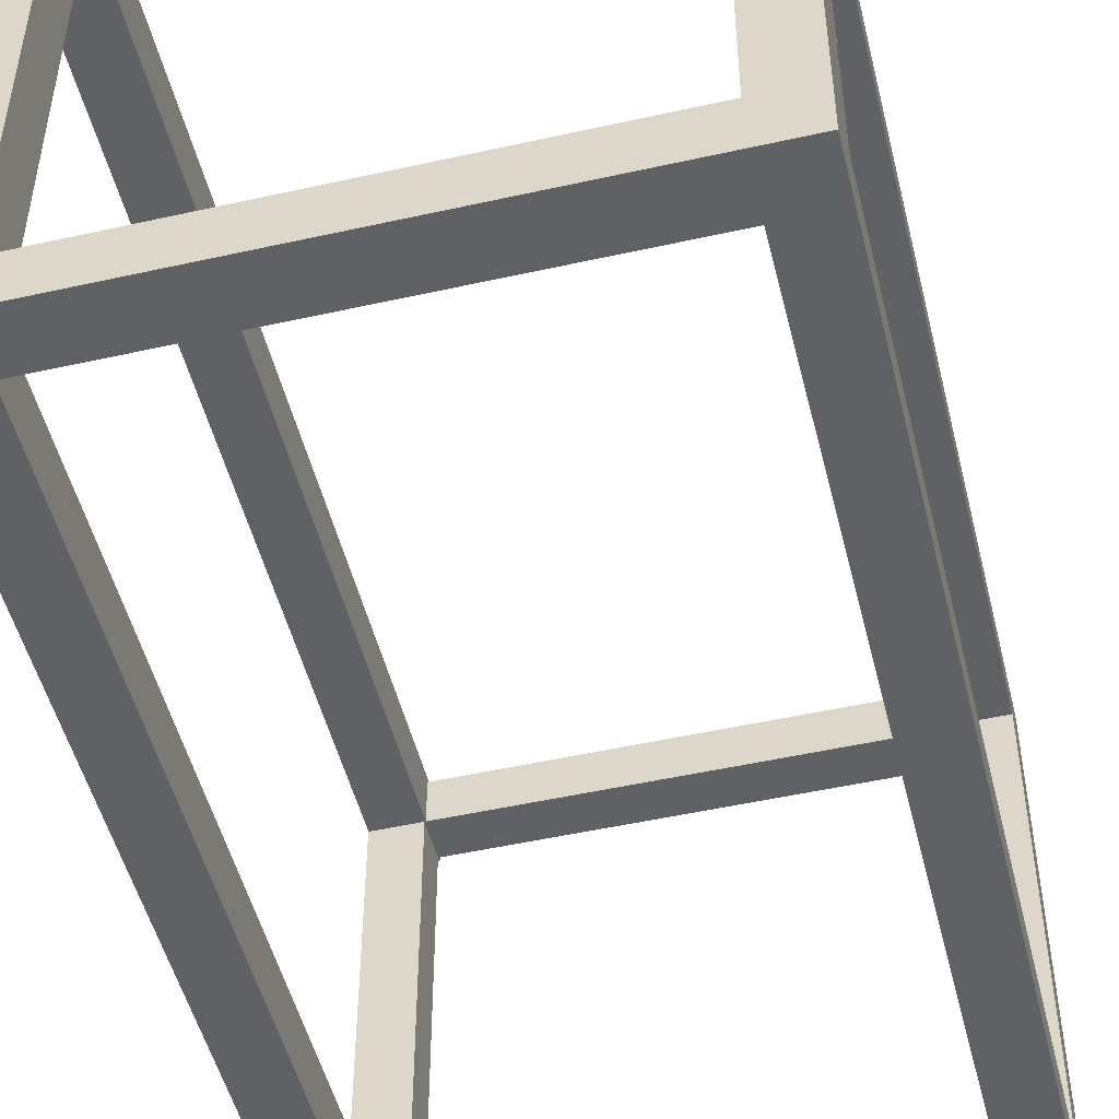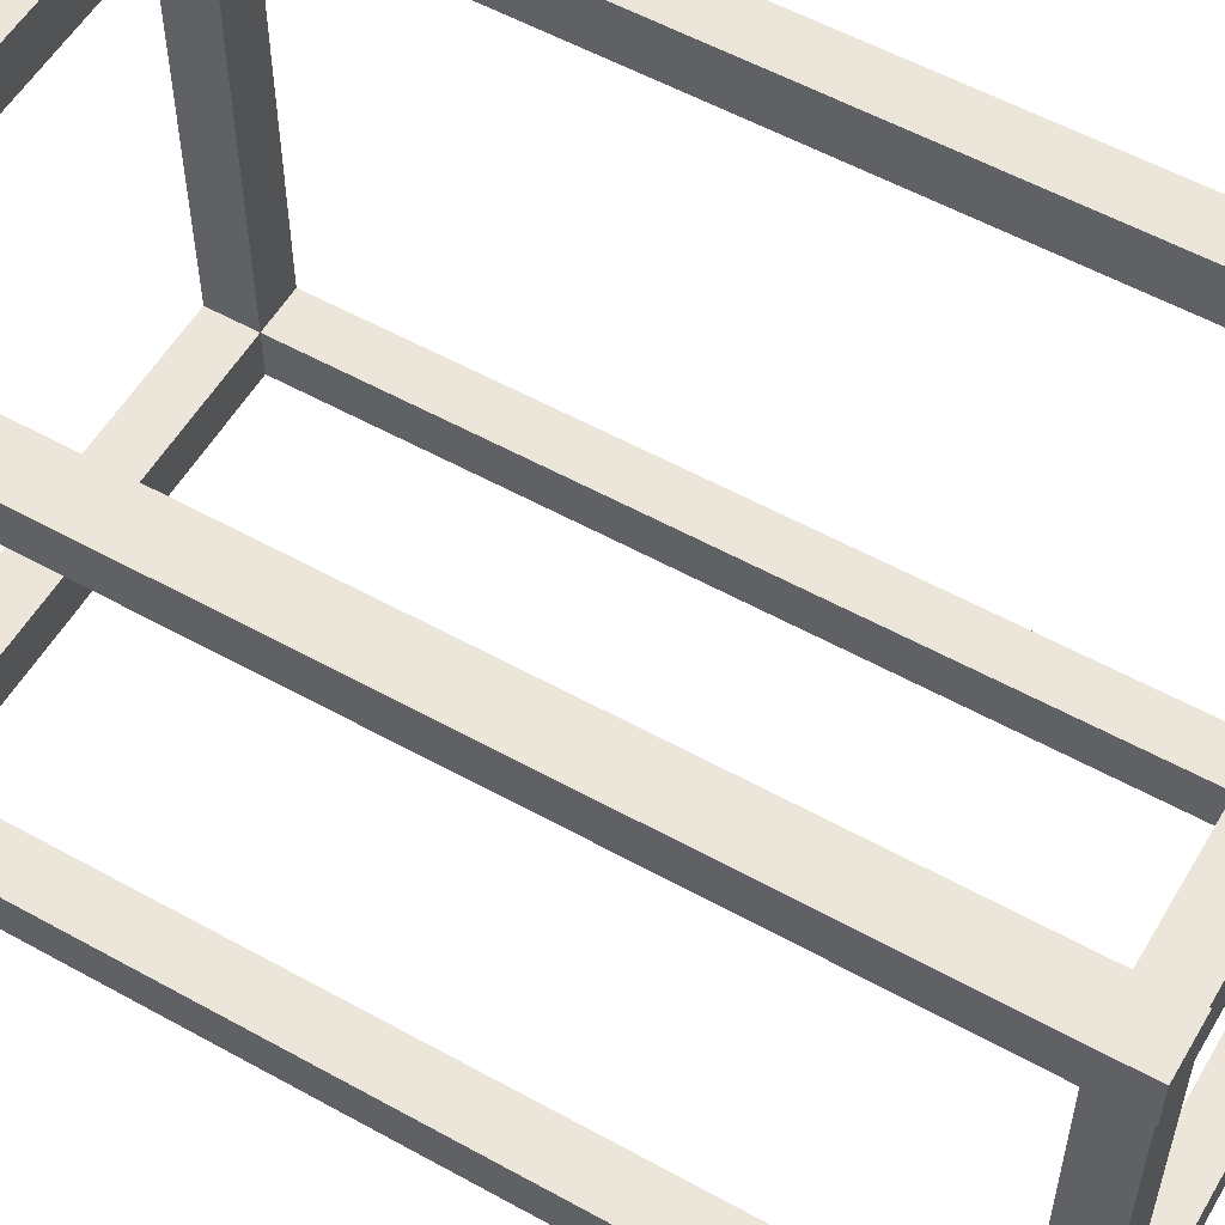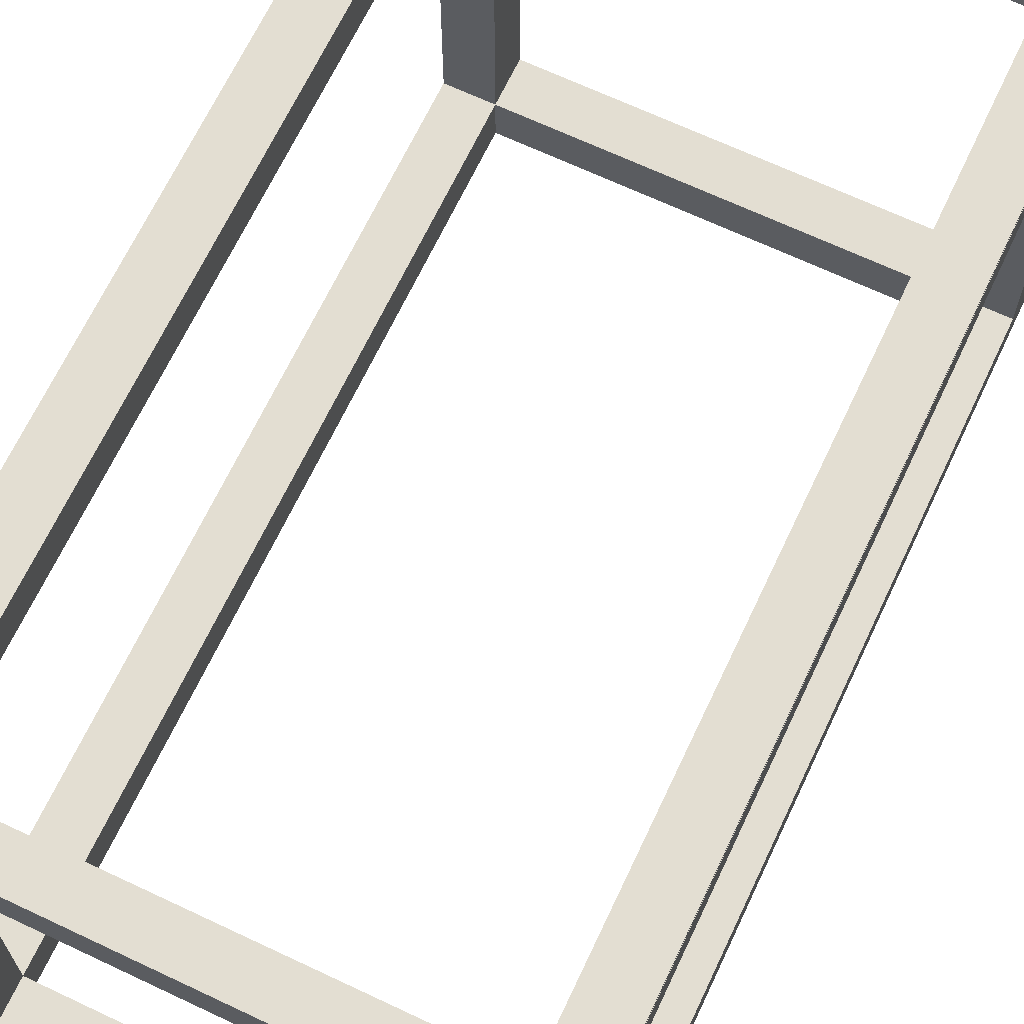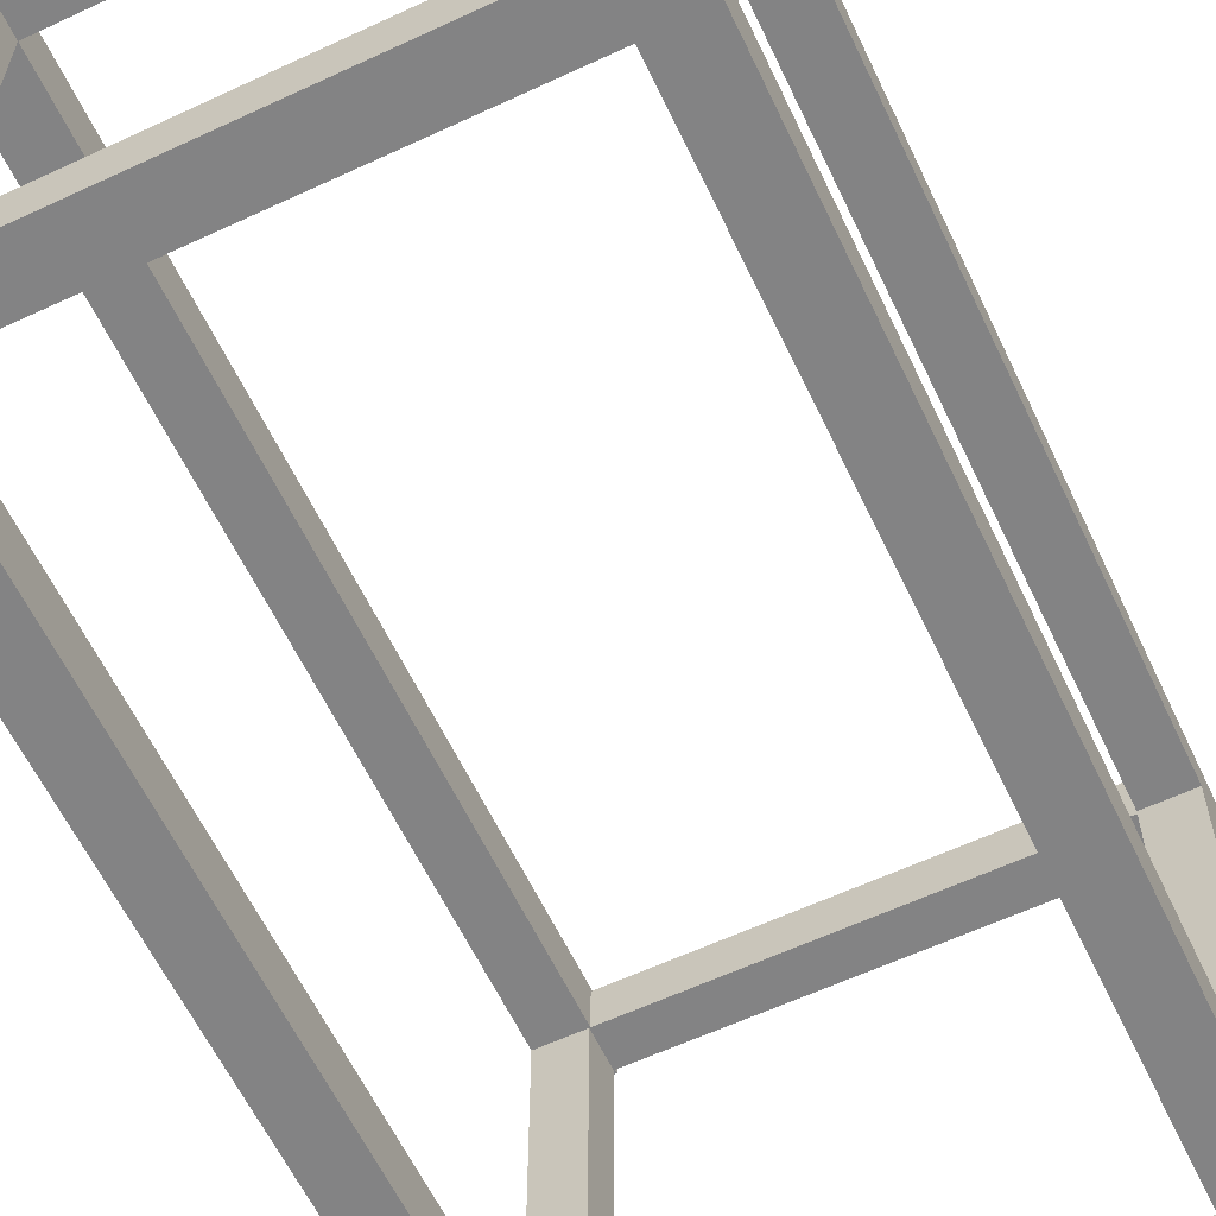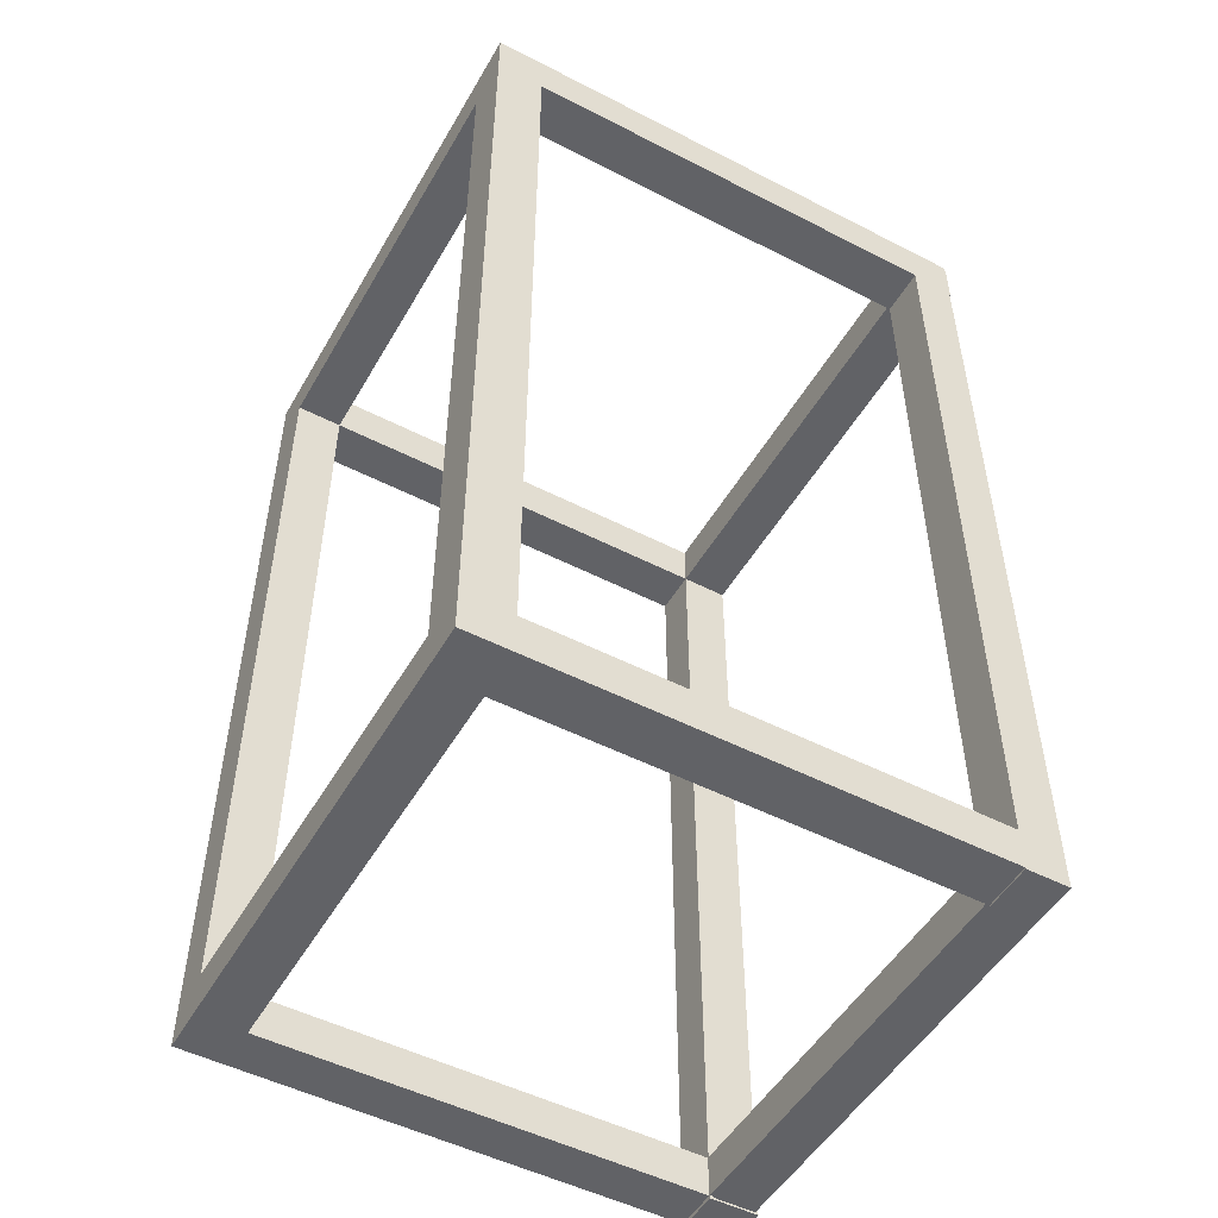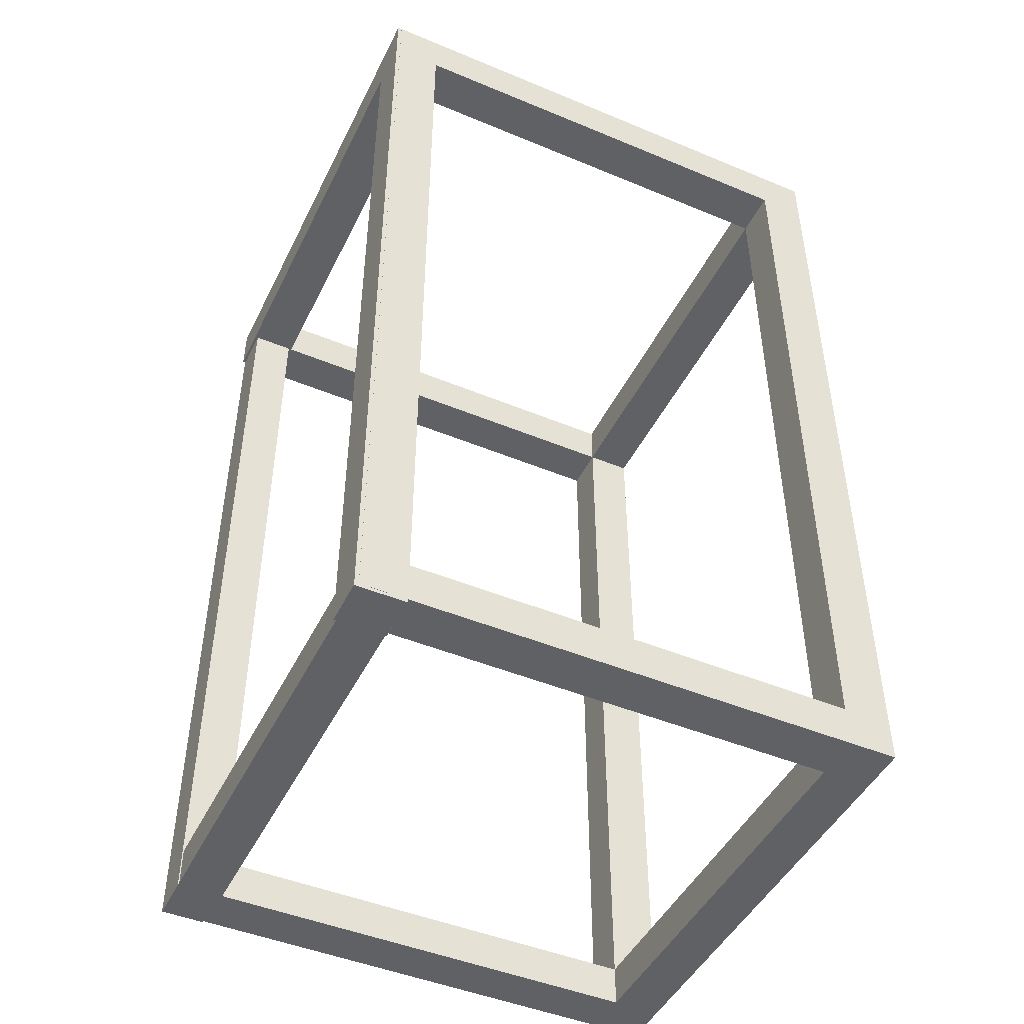
<metadata>
{"format":"obj","ext":"obj","renderer":"f3d","projection":"perspective","resolution":1024,"background":"white","views":[{"elev":-50.2,"azim":13.8,"up":"+Y"},{"elev":55.9,"azim":120.2,"up":"+Y"},{"elev":67.6,"azim":-154.7,"up":"+Y"},{"elev":-61.1,"azim":25.4,"up":"+Y"},{"elev":-50.7,"azim":60.7,"up":"+Z"},{"elev":-46.7,"azim":-115.3,"up":"+Z"}]}
</metadata>
<code>
o Cube
v 1 1 -1
v 1 -1 -1
v 1 1 1
v 1 -1 1
v -1 1 -1
v -1 -1 -1
v -1 1 1
v -1 -1 1
v 1 19.45 -1
v 1 19.45 1
v -1 19.45 -1
v -1 19.45 1
v 1 21.23 -1
v 1 21.23 1
v -1 21.23 -1
v -1 21.23 1
v 1 1 -35.27
v 1 -1 -35.27
v -1 1 -35.27
v -1 -1 -35.27
v 1 1 -36.98
v 1 -1 -36.98
v -1 1 -36.98
v -1 -1 -36.98
v 1 19.31 -35.27
v -1 19.31 -35.27
v 1 19.31 -36.98
v -1 19.31 -36.98
v 1 21.18 -35.27
v -1 21.18 -35.27
v 1 21.18 -36.98
v -1 21.18 -36.98
v -18.46 1 -1
v -18.46 -1 -1
v -18.46 1 1
v -18.46 -1 1
v -20.41 1 -1
v -20.41 -1 -1
v -20.41 1 1
v -20.41 -1 1
v -18.46 19.31 -1
v -18.46 19.31 1
v -20.41 19.31 -1
v -20.41 19.31 1
v -18.46 21.36 -1
v -18.46 21.36 1
v -20.41 21.36 -1
v -20.41 21.36 1
v -18.46 1 -35.01
v -18.46 -1 -35.01
v -20.41 1 -35.01
v -20.41 -1 -35.01
v -18.46 1 -36.77
v -18.46 -1 -36.77
v -20.41 1 -36.77
v -20.41 -1 -36.77
v -18.5 1 -35.27
v -18.5 -1 -35.27
v -18.5 1 -36.98
v -18.5 -1 -36.98
v -20.42 1 -35.27
v -20.42 -1 -35.27
v -20.42 1 -36.98
v -20.42 -1 -36.98
v -18.5 19.38 -35.27
v -18.5 19.38 -36.98
v -20.42 19.38 -35.27
v -20.42 19.38 -36.98
v -18.5 21.19 -35.27
v -18.5 21.19 -36.98
v -20.42 21.19 -35.27
v -20.42 21.19 -36.98
v -18.5 19.38 0.9383
v -20.42 19.38 0.9383
v -18.5 21.19 0.9383
v -20.42 21.19 0.9383
v 1 19.45 -37.04
v -1 19.45 -37.04
v 1 21.23 -37.04
v -1 21.23 -37.04
v -18.46 19.31 -37.12
v -20.41 19.31 -37.12
v -18.46 21.36 -37.12
v -20.41 21.36 -37.12
v -20.23 19.31 -35.27
v -20.23 19.31 -36.98
v -20.23 21.18 -35.27
v -20.23 21.18 -36.98
v -20.23 19.45 -37.04
v -20.23 21.23 -37.04
v 0.9043 19.31 -1
v 0.9043 19.31 1
v 0.9043 21.36 -1
v 0.9043 21.36 1
v 0.8588 19.38 0.9383
v 0.8588 21.19 0.9383
f 1 5 11 9
f 4 3 7 8
f 6 8 36 34
f 6 2 4 8
f 2 1 3 4
f 5 1 17 19
f 9 11 78 77
f 7 3 10 12
f 5 7 12 11
f 3 1 9 10
f 13 15 16 14
f 10 9 13 14
f 11 12 16 15
f 12 10 14 16
f 20 19 57 58
f 1 2 18 17
f 6 5 19 20
f 2 6 20 18
f 24 23 21 22
f 18 20 24 22
f 17 21 27 25
f 17 18 22 21
f 30 32 88 87
f 21 23 28 27
f 19 17 25 26
f 23 19 26 28
f 30 29 31 32
f 26 25 29 30
f 25 27 31 29
f 27 28 32 31
f 35 33 41 42
f 7 5 33 35
f 5 6 34 33
f 8 7 35 36
f 40 39 37 38
f 36 35 39 40
f 37 33 49 51
f 34 36 40 38
f 73 75 96 95
f 33 37 43 41
f 39 35 42 44
f 37 39 44 43
f 46 45 47 48
f 44 42 46 48
f 43 44 48 47
f 45 41 81 83
f 51 49 53 55
f 38 37 51 52
f 34 38 52 50
f 33 34 50 49
f 53 54 56 55
f 49 50 54 53
f 50 52 56 54
f 52 51 55 56
f 59 60 64 63
f 24 20 58 60
f 19 23 59 57
f 23 24 60 59
f 62 61 63 64
f 63 61 67 68
f 58 57 61 62
f 60 58 62 64
f 67 65 73 74
f 57 59 66 65
f 59 63 68 66
f 61 57 65 67
f 69 70 72 71
f 68 67 71 72
f 66 68 72 70
f 65 66 70 69
f 74 73 75 76
f 65 69 75 73
f 71 67 74 76
f 69 71 76 75
f 77 78 80 79
f 11 15 80 78
f 13 9 77 79
f 15 13 79 80
f 81 82 84 83
f 47 45 83 84
f 43 47 84 82
f 41 43 82 81
f 86 85 87 88
f 28 26 85 86
f 32 28 86 88
f 78 80 90 89
f 26 30 87 85
f 92 91 93 94
f 42 41 91 92
f 41 45 93 91
f 45 46 94 93
f 46 42 92 94

</code>
